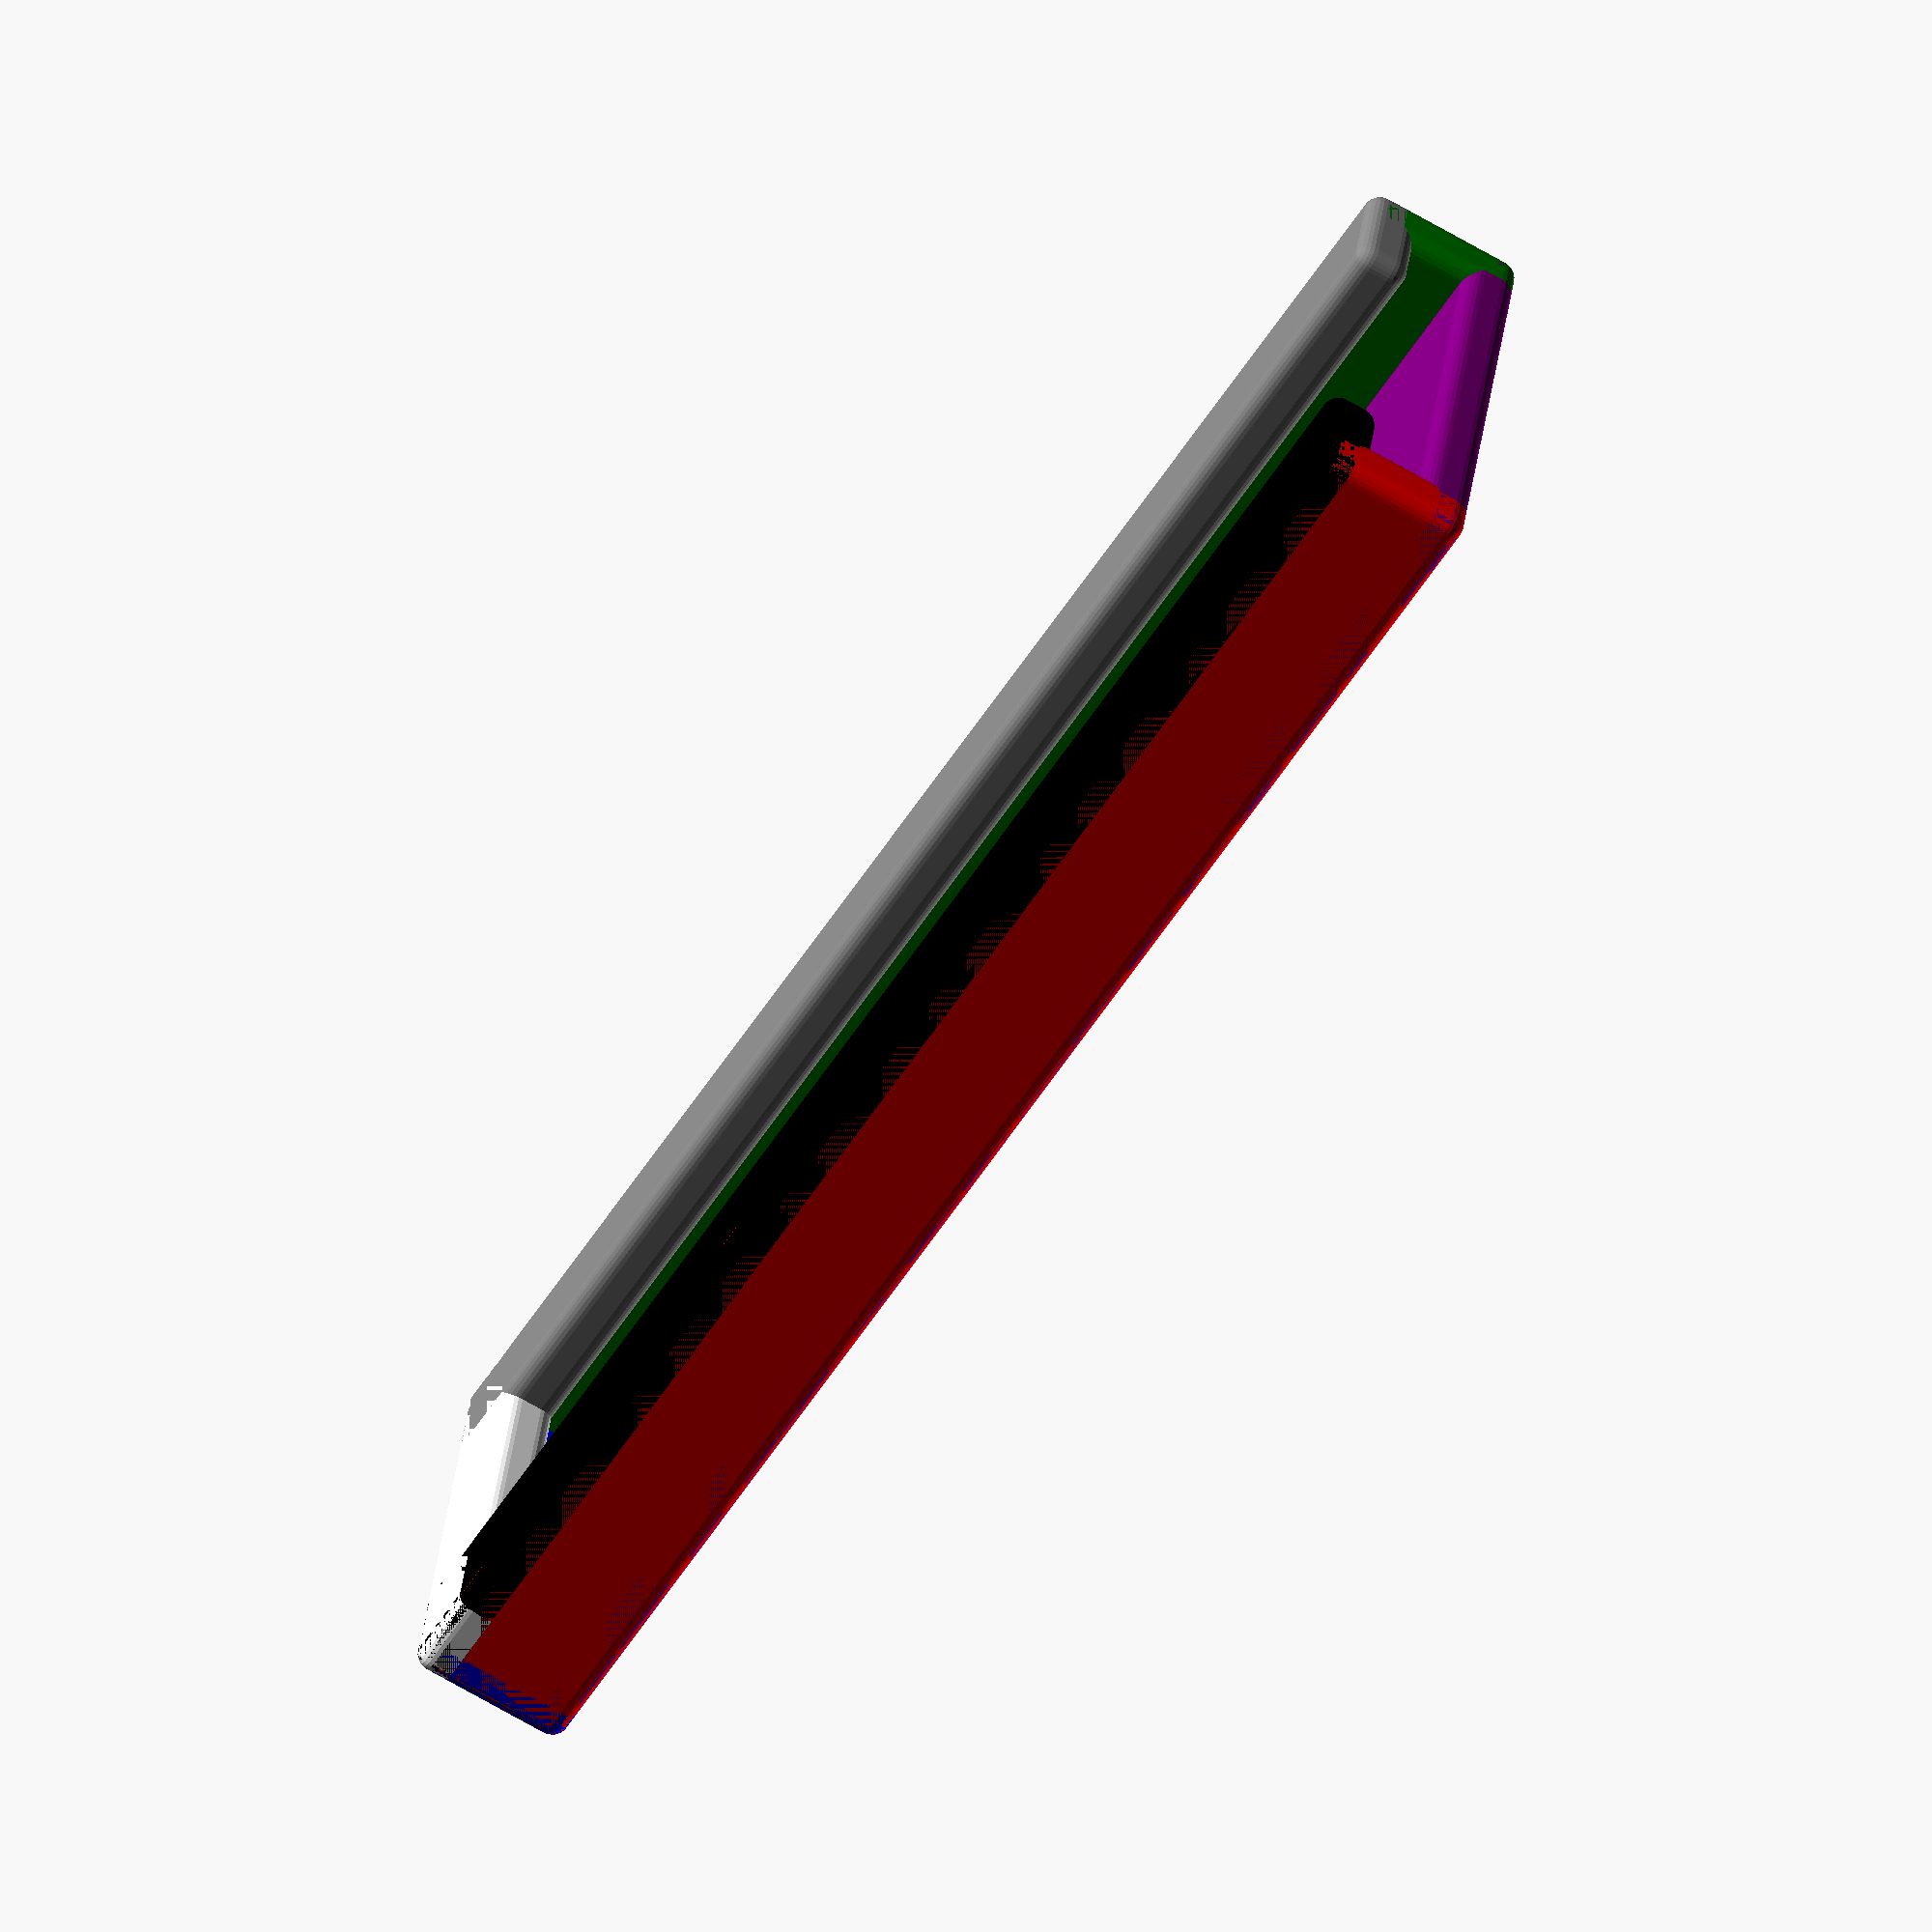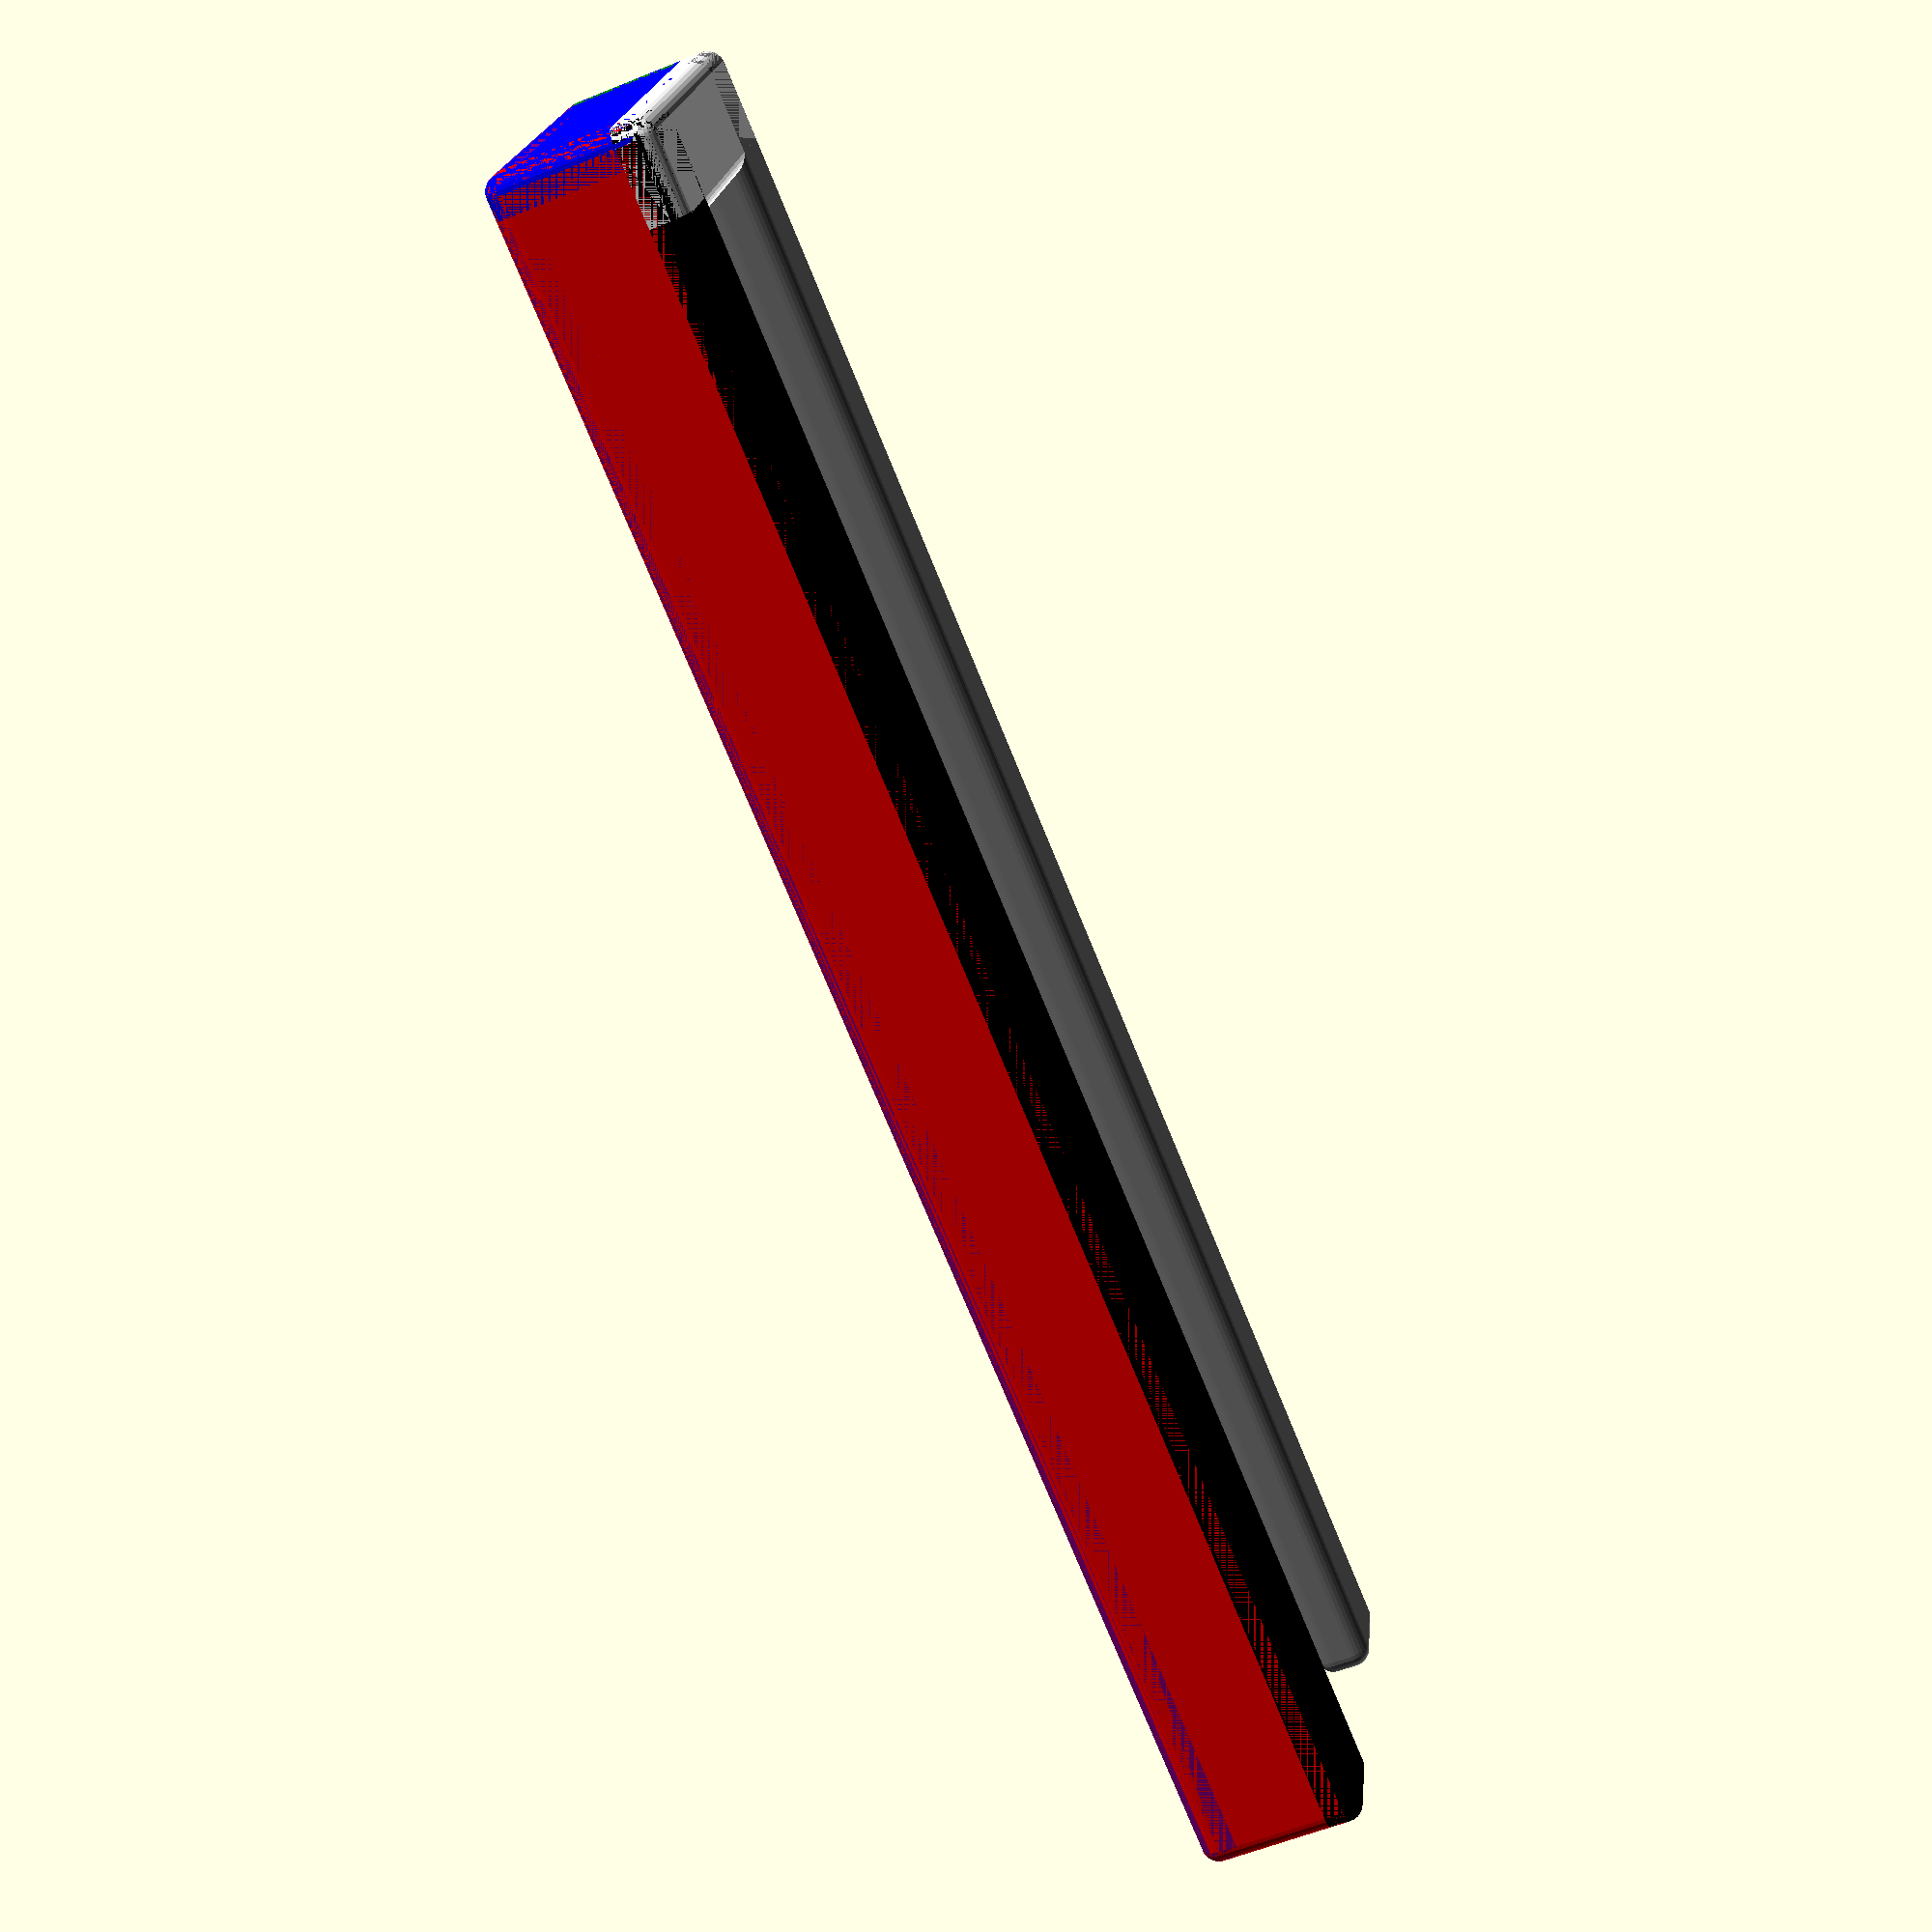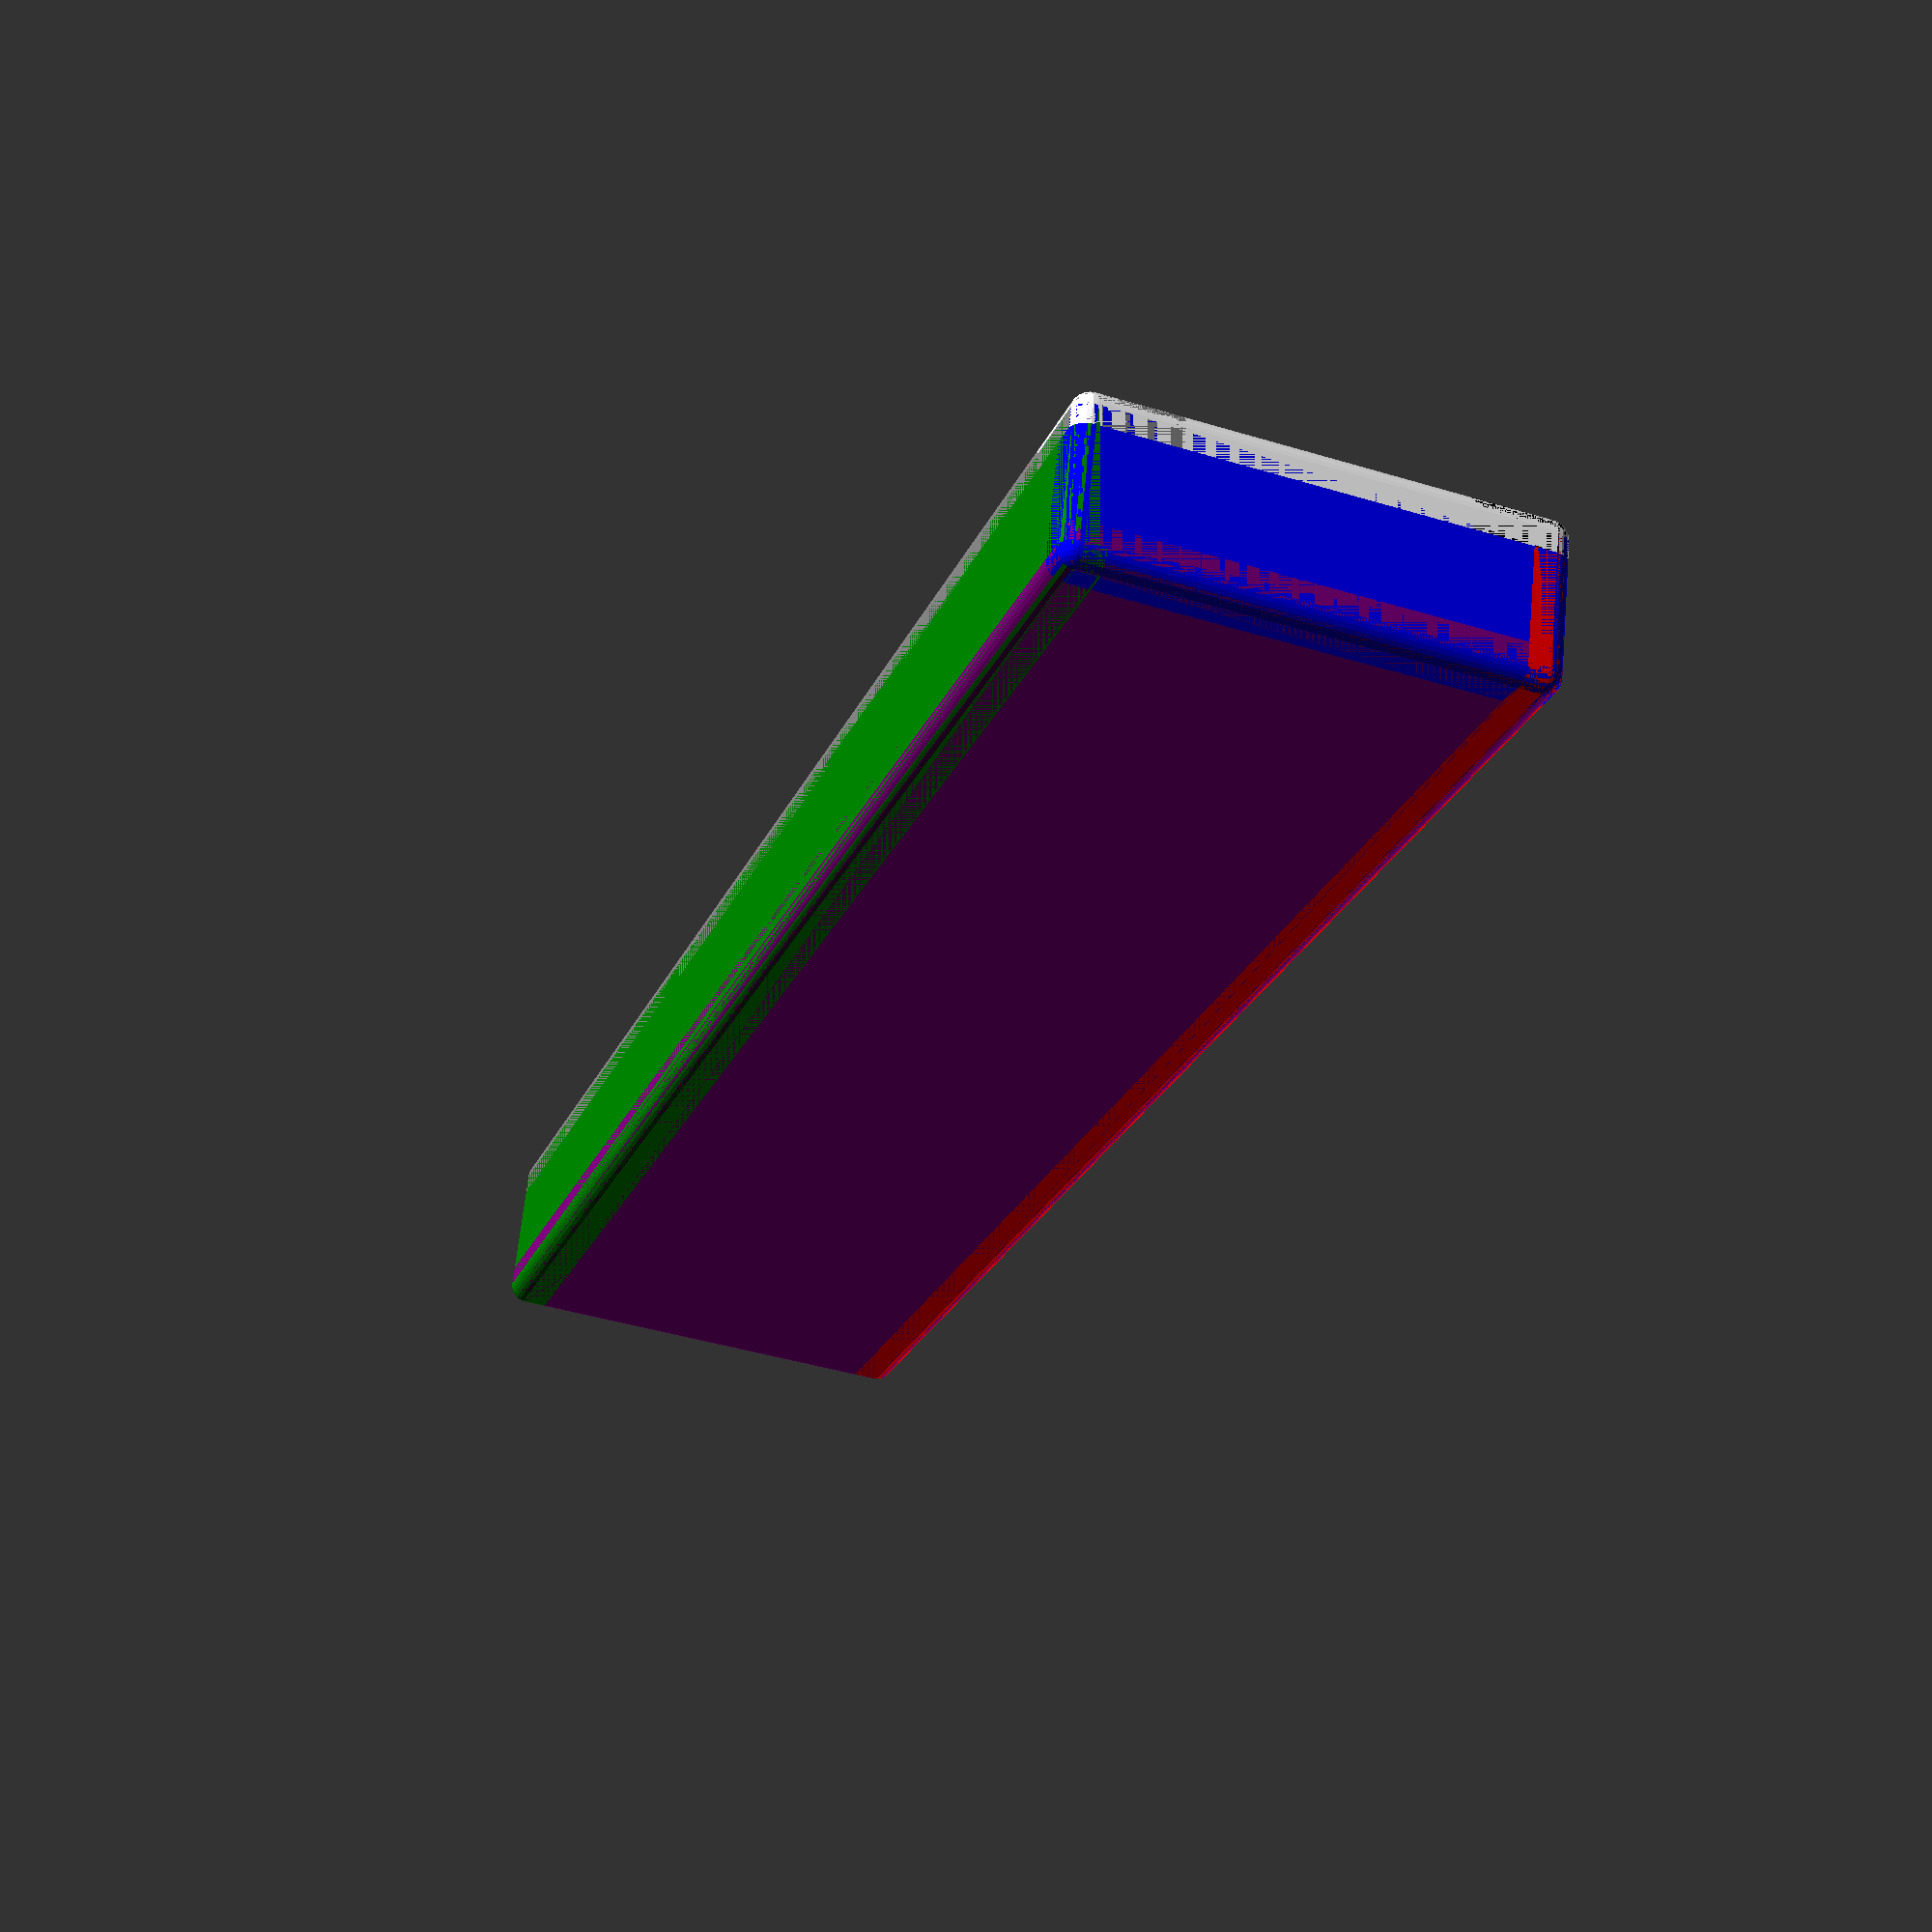
<openscad>
//fine = true; 
fine = false; 

$fn = fine ? 100 : 25;

roundcorner = 2; 

horn_arc = 45;

horn_diameter = 5;

base_size = 25.5;
plate_thickness = base_size / 8;




module bar(roundcorner = 1, x = base_size, y = base_size, z = plate_thickness, color = "purple") {
    translate([roundcorner, roundcorner, roundcorner]) {
        color(color) {
            minkowski() {
                cube([x - (roundcorner * 2), y - (roundcorner * 2), z - (roundcorner * 2)]);
                sphere(d = roundcorner * 2);
            }
        }
    }
}



    
module cover(x_ness = 1, y_ness = 1, base_shim = 0) {

    // base plate
    bar(x = base_size * x_ness, y = base_size * y_ness, z = plate_thickness - base_shim);

    // sides
    bar(color = "green", x = plate_thickness, y = base_size * y_ness, z = (plate_thickness * 3) - base_shim);
        translate([(base_size * x_ness) - plate_thickness, 0, 0]) 
    bar(color = "red", x = plate_thickness, y = base_size * y_ness, z = (plate_thickness * 3) - base_shim);
    bar(color = "blue", x = base_size * x_ness, y = plate_thickness, z = (plate_thickness * 3) - base_shim);
    
    // cover
    translate([0, 0, plate_thickness * 2]) {
        bar(color = "grey", x = plate_thickness * 2, y = base_size * y_ness);
        translate([(base_size * x_ness) - (plate_thickness * 2), 0, 0]) 
            bar(color = "black", x = plate_thickness * 2, y = base_size * y_ness);
        bar(color = "white", x = base_size * x_ness, y = plate_thickness * 2);
    }
}



cover(1,4, 0.1);

//translate([10, 0, 0]) cover(1,2);

</openscad>
<views>
elev=65.7 azim=103.6 roll=59.2 proj=o view=solid
elev=58.0 azim=104.3 roll=292.9 proj=p view=wireframe
elev=296.6 azim=160.7 roll=185.6 proj=p view=solid
</views>
